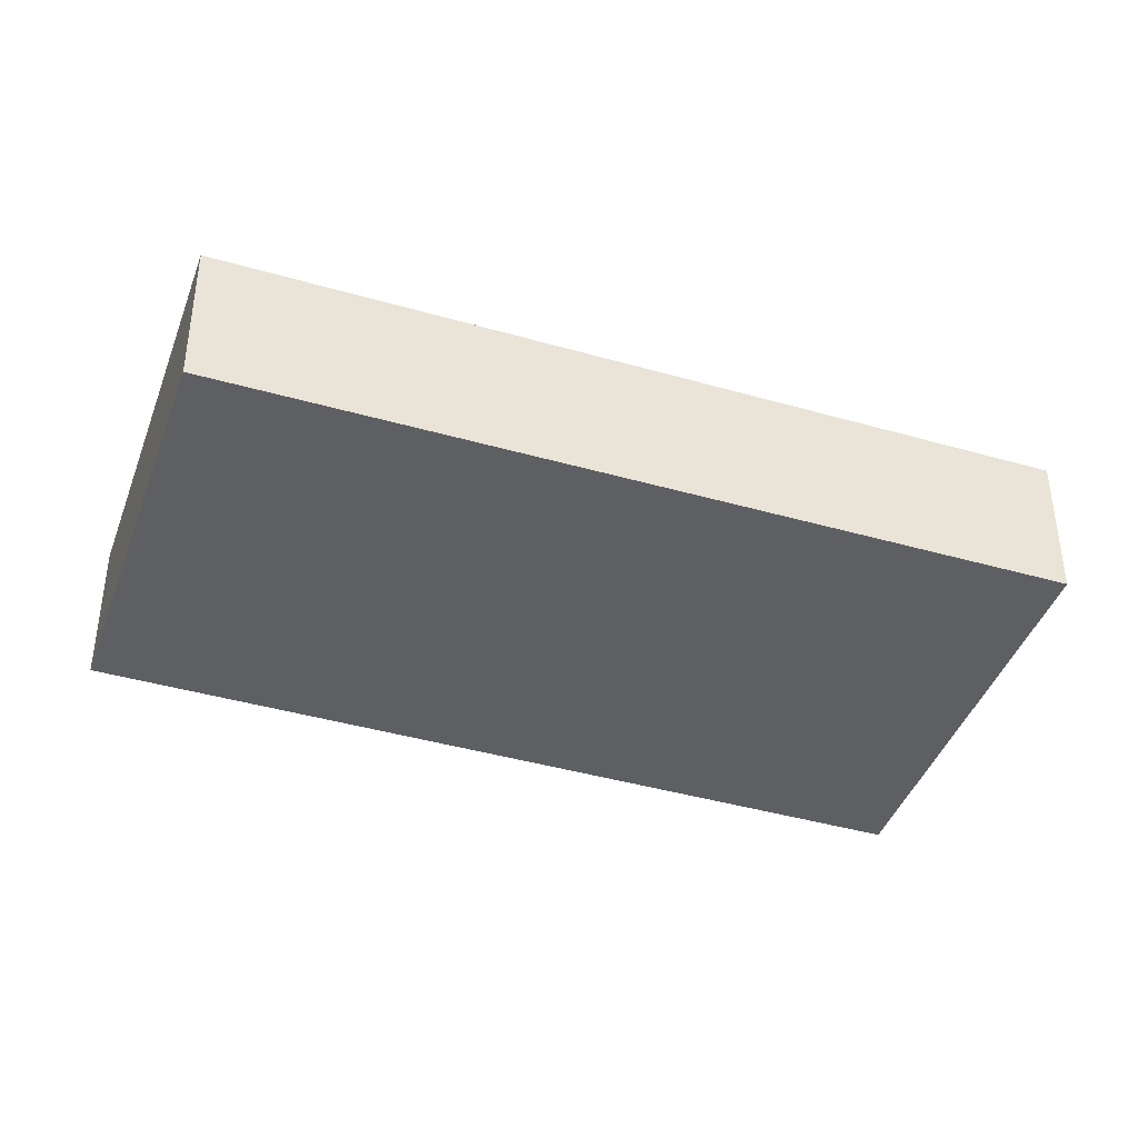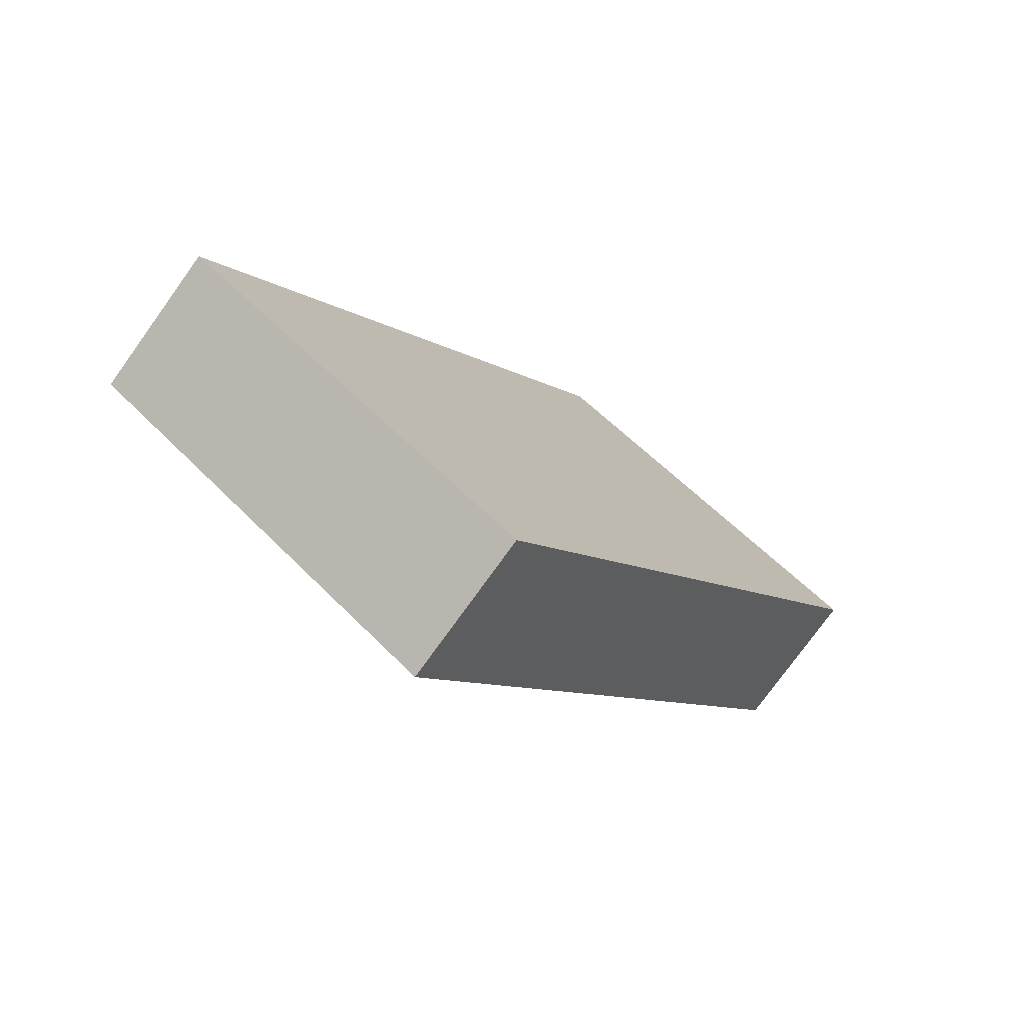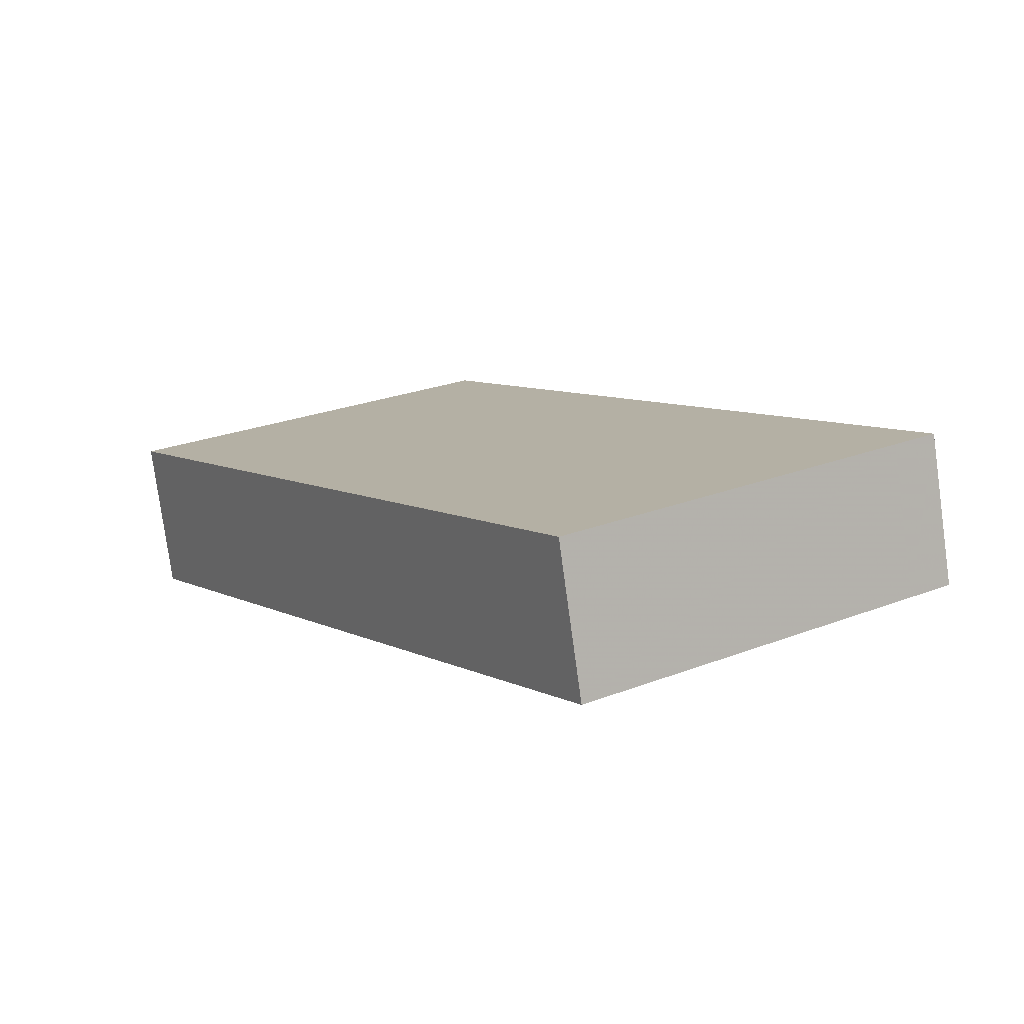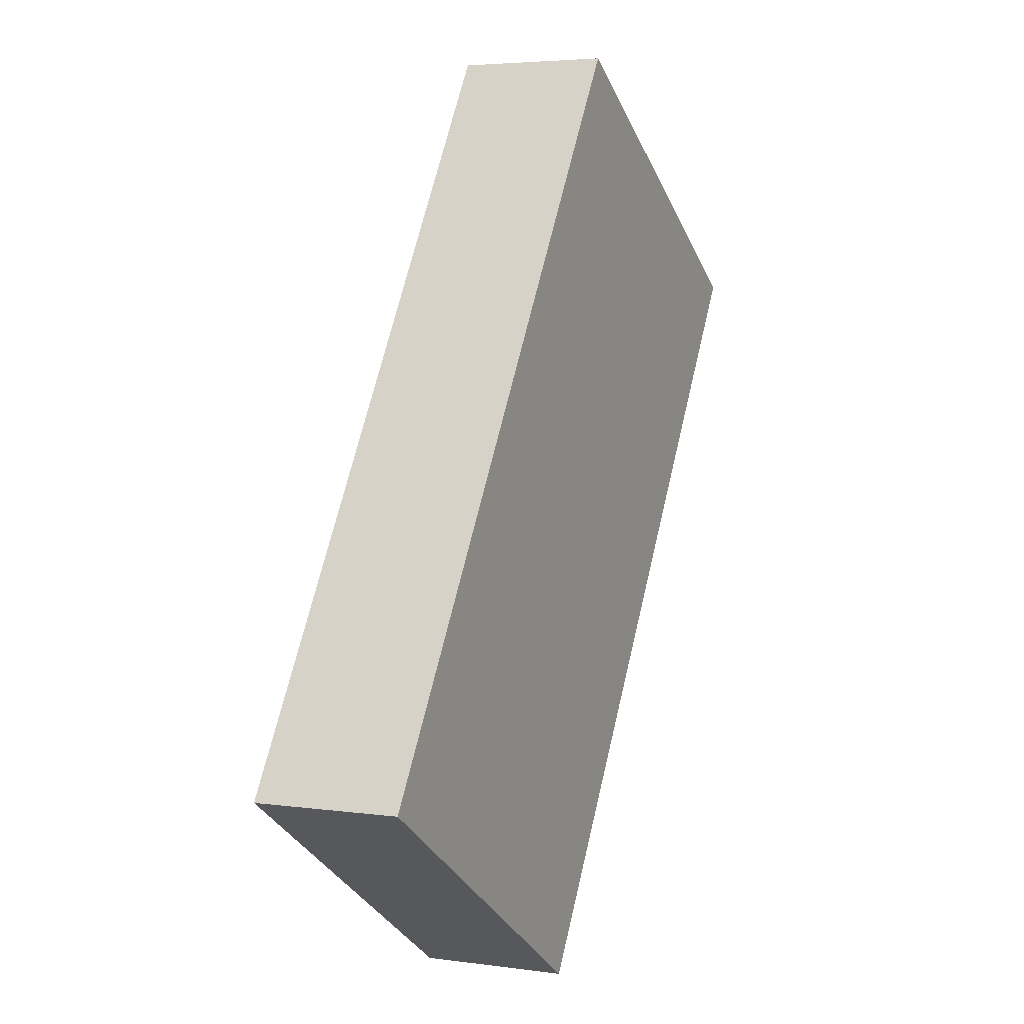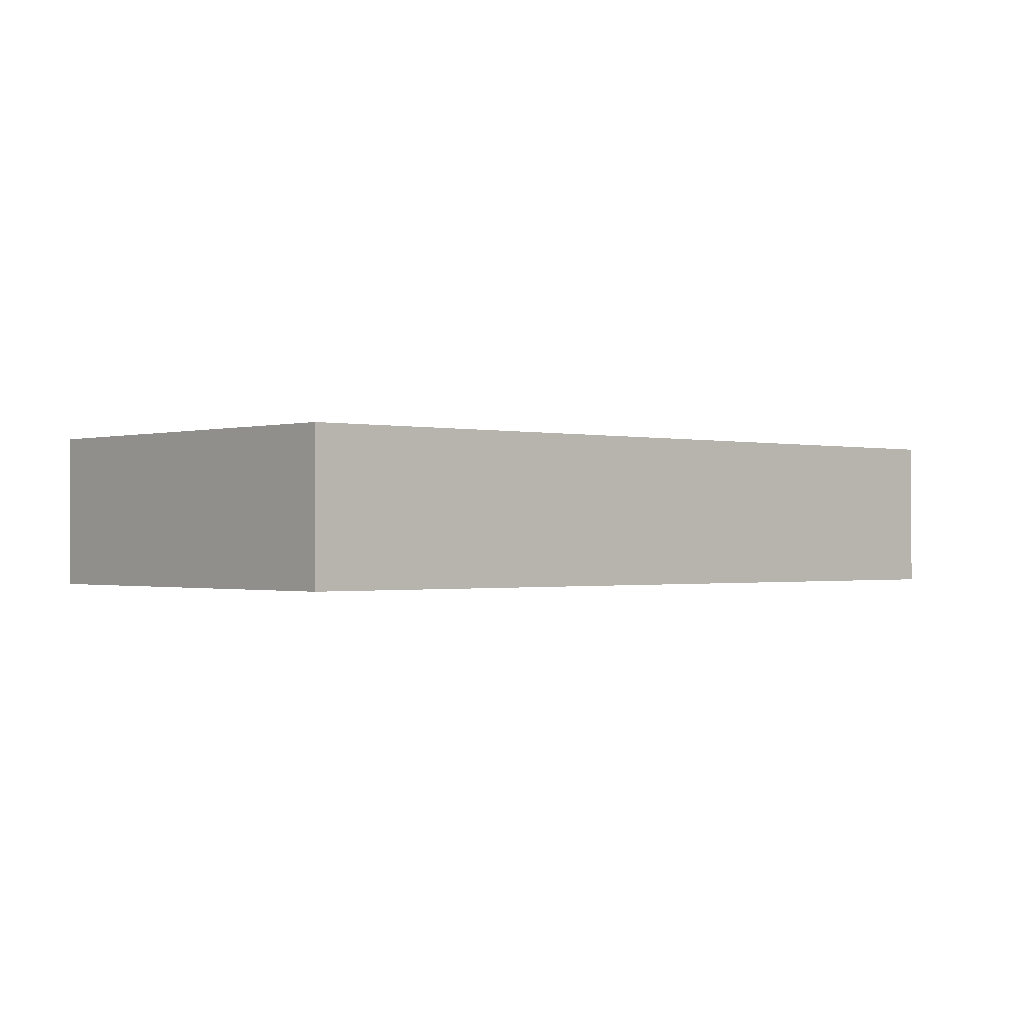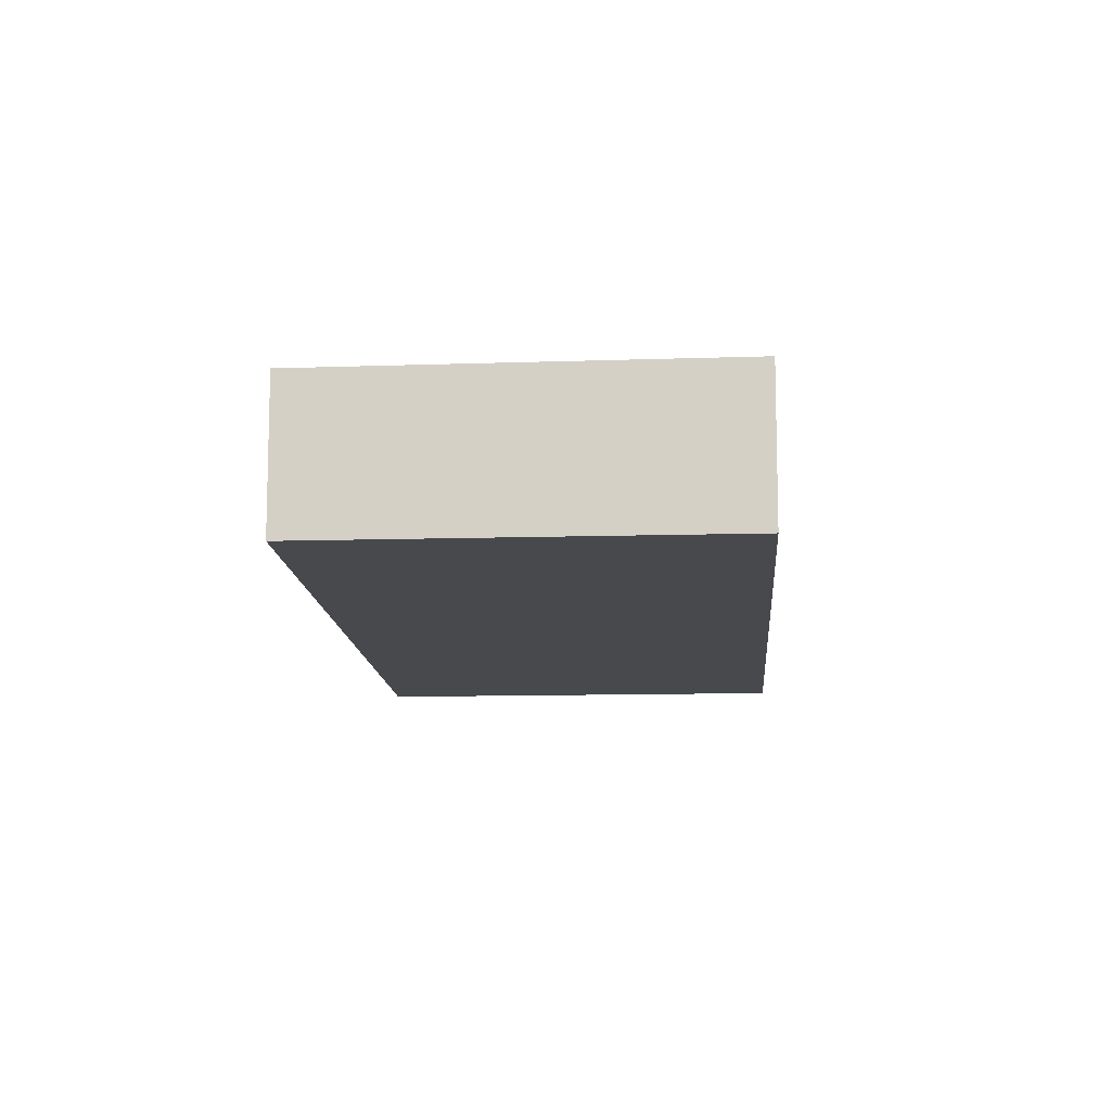
<metadata>
{"format":"obj","ext":"obj","renderer":"f3d","projection":"perspective","resolution":1024,"background":"white","views":[{"elev":-41.8,"azim":-76.3,"up":"+Z"},{"elev":-76.3,"azim":144.3,"up":"+Y"},{"elev":-78.0,"azim":7.8,"up":"+Y"},{"elev":4.3,"azim":114.6,"up":"+Y"},{"elev":-0.6,"azim":-98.9,"up":"+Z"},{"elev":-12.2,"azim":-143.4,"up":"+Z"}]}
</metadata>
<code>
v -2031 -515.3 1.882
v -2036 -506.3 1.921
v -2032 -503.4 1.9
v -2026 -512.4 1.861
v -2032 -503.7 1.902
v -2027 -512.7 1.863
v -2036 -506.3 1.921
v -2031 -515.3 1.882
v -2031 -515.3 0
v -2036 -506.3 0
v -2032 -503.7 1.902
v -2036 -506.3 1.921
v -2036 -506.3 0
v -2032 -503.7 0
v -2026 -512.4 1.861
v -2032 -503.4 1.9
v -2032 -503.4 0
v -2026 -512.4 0
v -2027 -512.7 1.863
v -2026 -512.4 1.861
v -2026 -512.4 0
v -2027 -512.7 0
v -2032 -503.4 1.9
v -2032 -503.7 1.902
v -2032 -503.7 0
v -2032 -503.4 0
v -2031 -515.3 1.882
v -2027 -512.7 1.863
v -2027 -512.7 0
v -2031 -515.3 0
v -2031 -515.3 0
v -2036 -506.3 0
v -2032 -503.4 0
v -2026 -512.4 0
f 6 1 2 5
f 5 3 4 6
f 8 9 10 7
f 12 13 14 11
f 16 17 18 15
f 20 21 22 19
f 24 25 26 23
f 28 29 30 27
f 32 33 34 31

</code>
